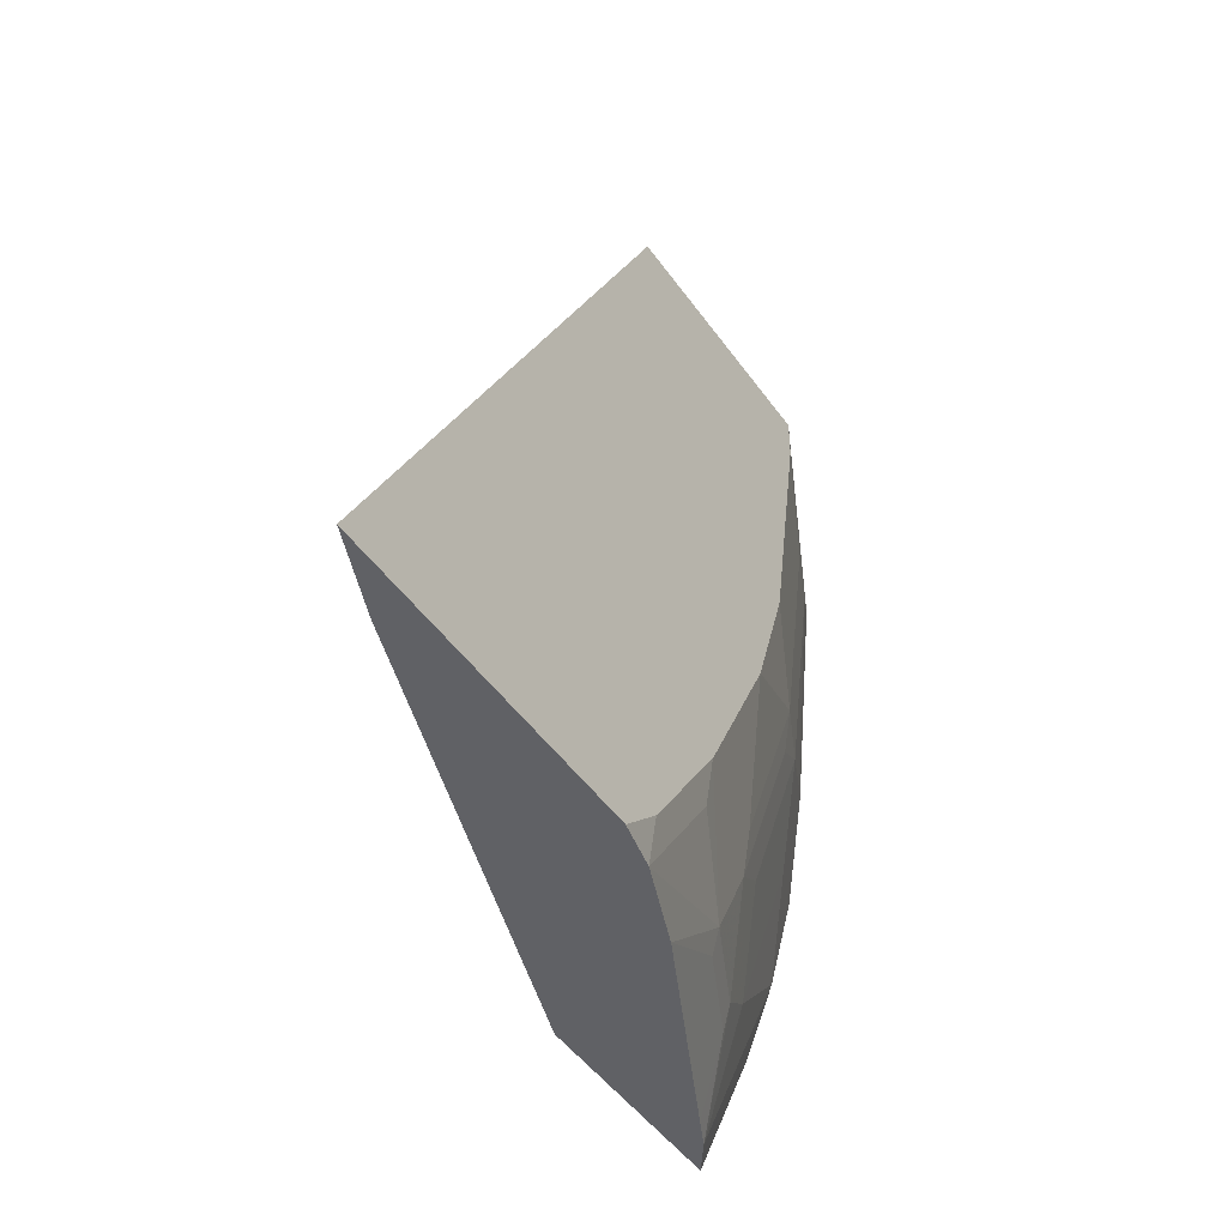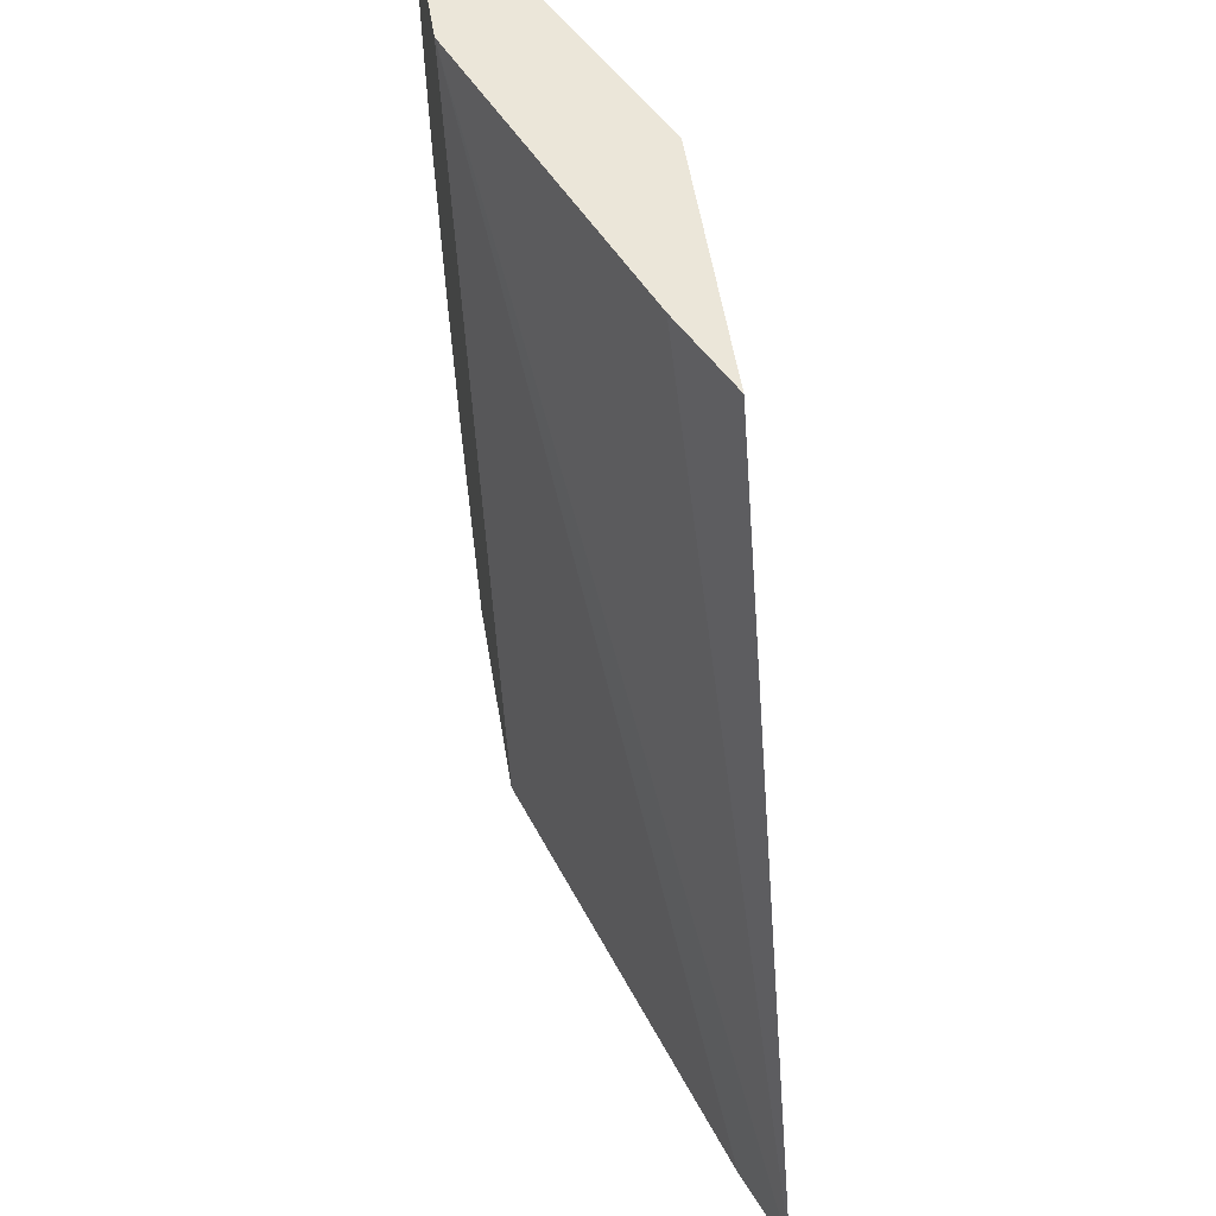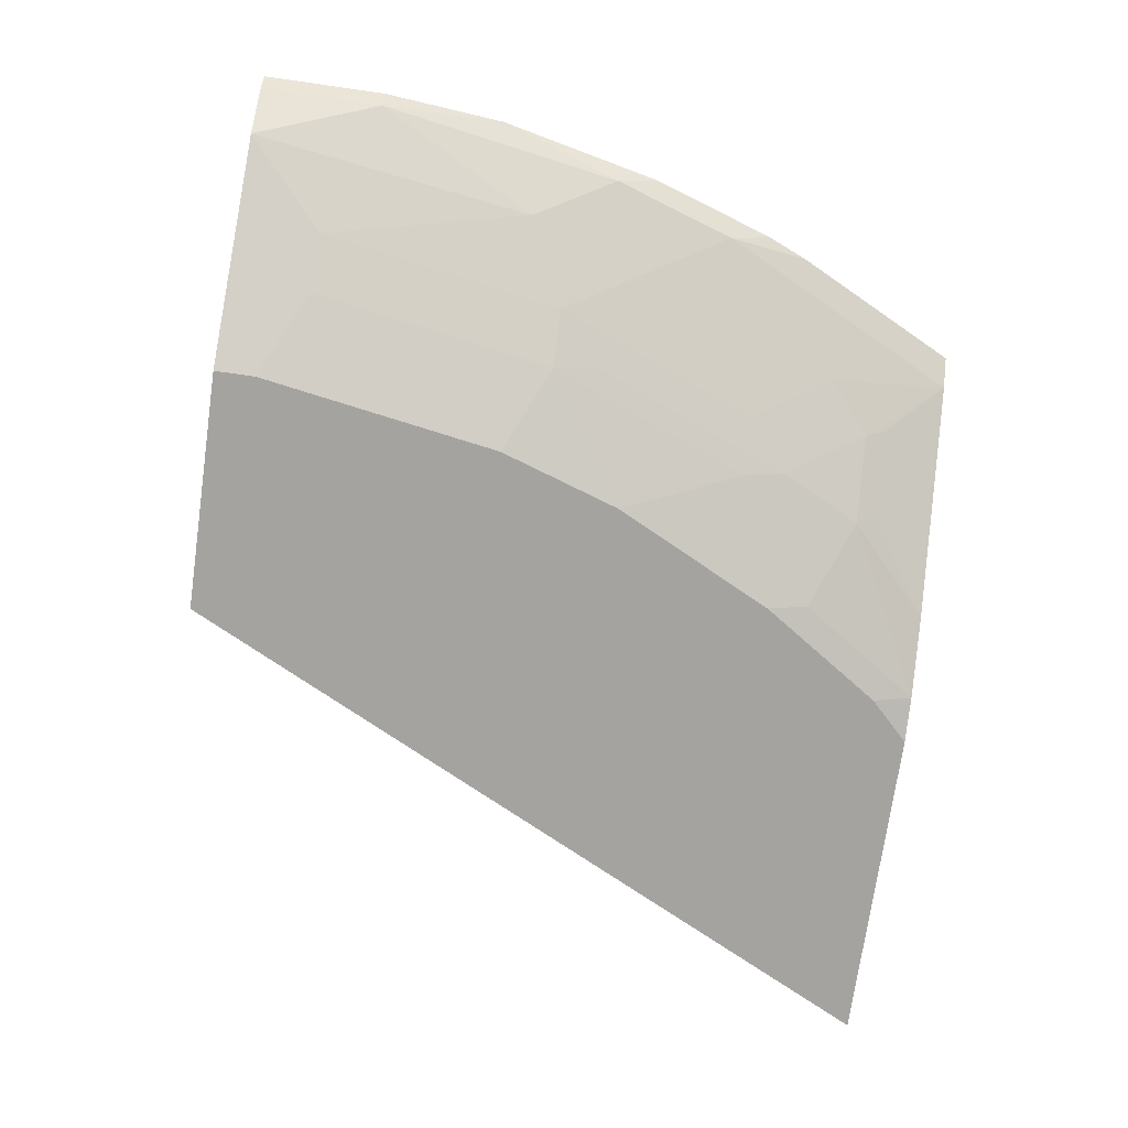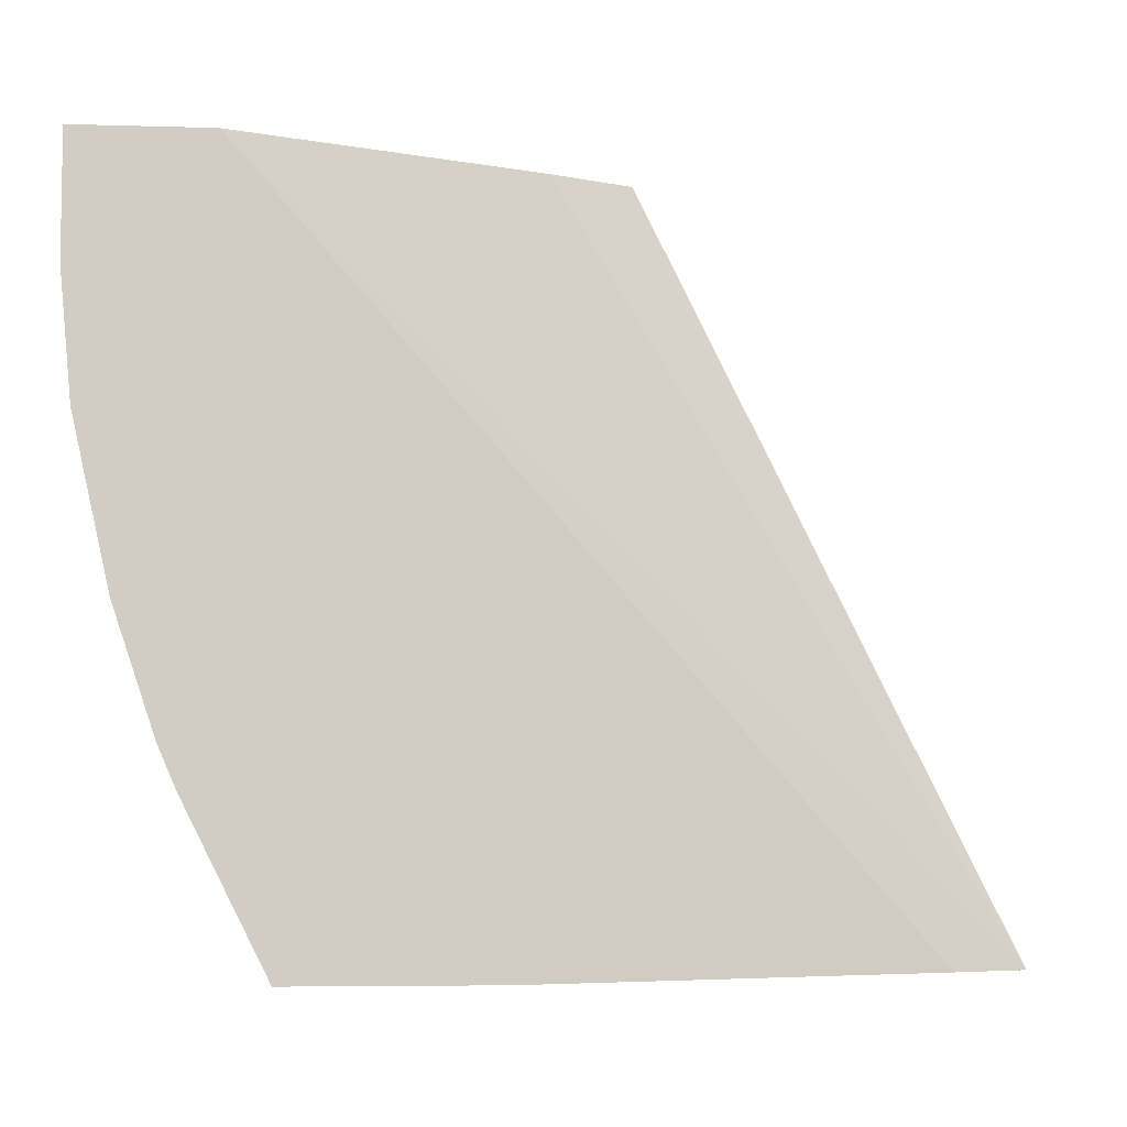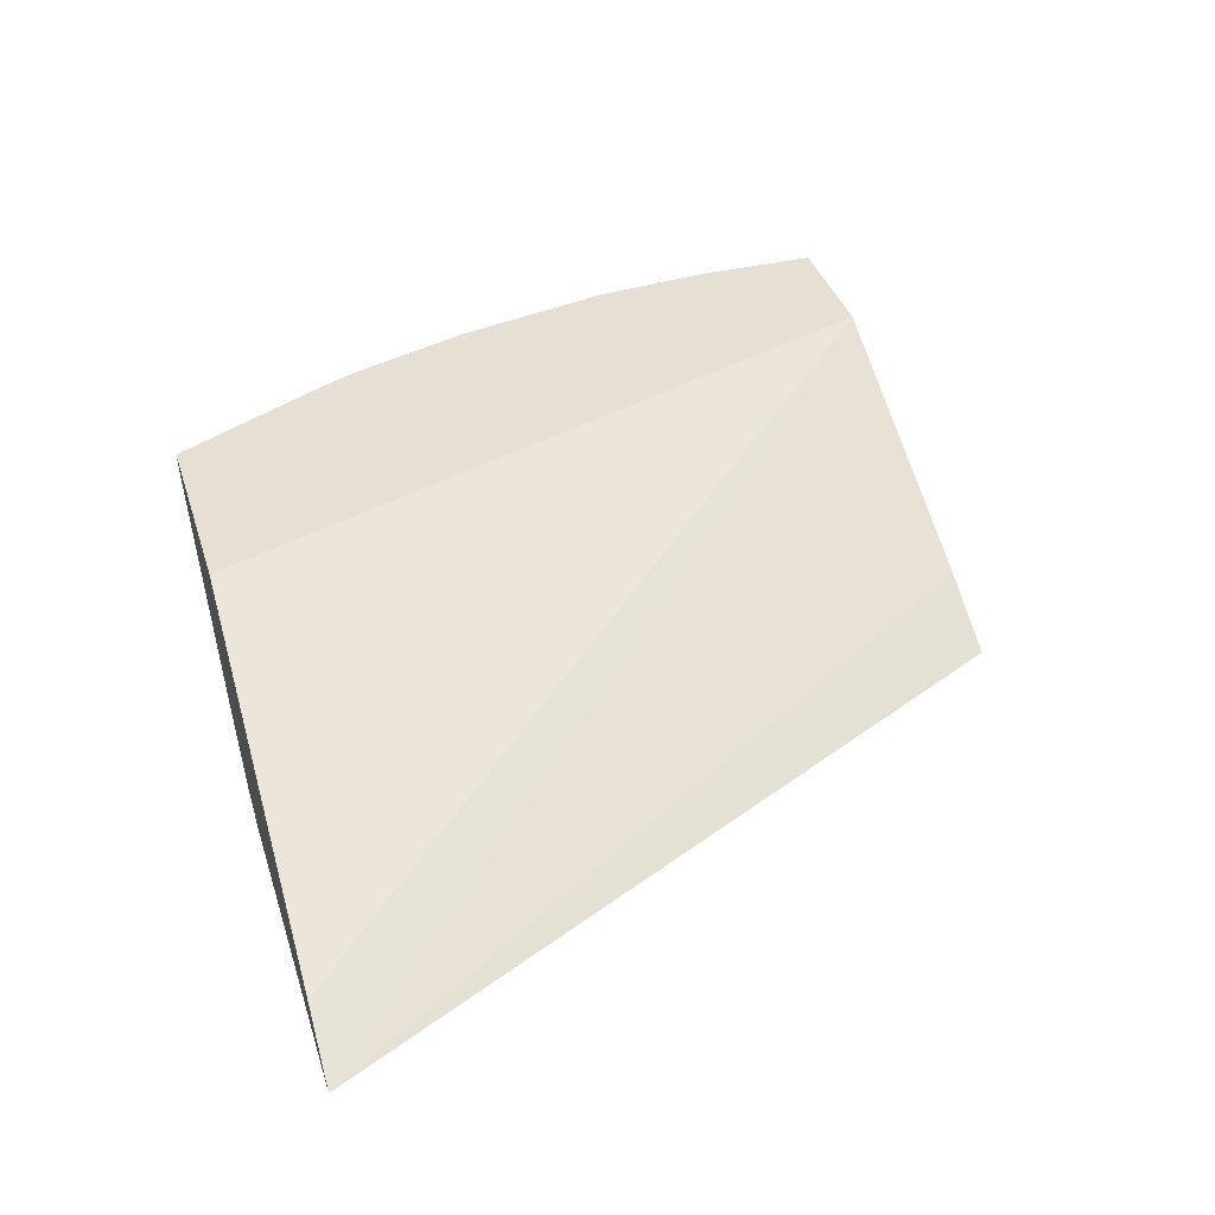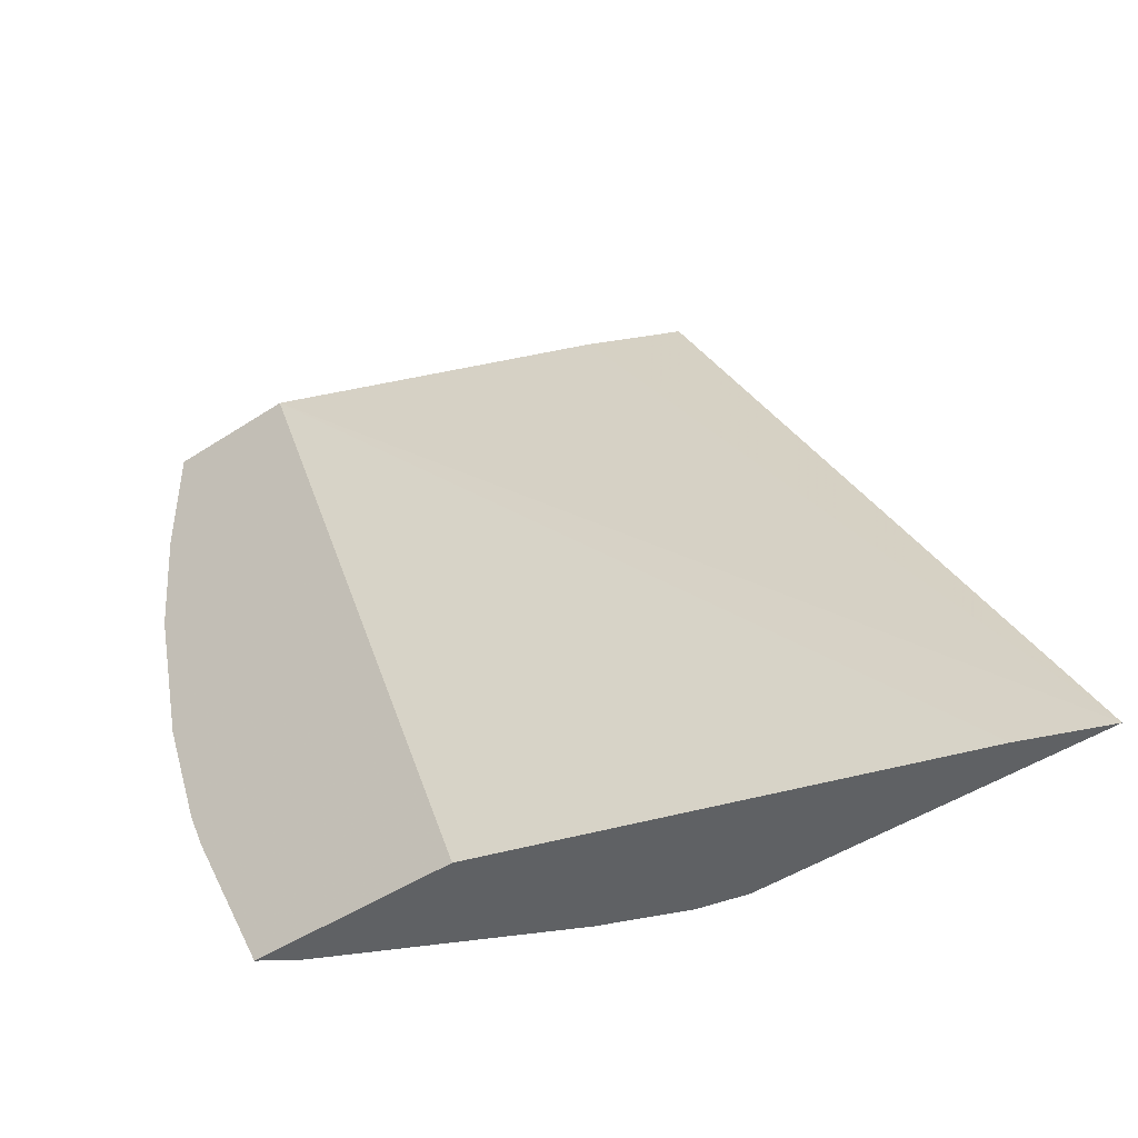
<metadata>
{"format":"obj","ext":"obj","renderer":"f3d","projection":"perspective","resolution":1024,"background":"white","views":[{"elev":-47.3,"azim":-56.6,"up":"+Z"},{"elev":57.1,"azim":-99.5,"up":"+Z"},{"elev":-72.9,"azim":81.9,"up":"+Y"},{"elev":-5.8,"azim":174.7,"up":"+Z"},{"elev":37.9,"azim":-106.8,"up":"+Y"},{"elev":-46.2,"azim":-143.0,"up":"+Z"}]}
</metadata>
<code>
v 0.2726 -0.2092 -0.3765
v 0.3116 -0.1936 -0.3765
v 0.4401 -0.2092 -0.3765
v 0.4606 -0.2092 -0.0001914
v 0.5023 -0.1884 -0.0001914
v 0.6554 -0.1223 -0.0001914
v 0.5233 -0.1223 -0.3765
v 0.4631 -0.2041 -0.3765
v 0.4606 -0.2092 -0.3561
v 0.5862 -0.2092 -0.0001914
v 0.7238 -0.1223 -0.0001914
v 0.6279 -0.1223 -0.3765
v 0.5026 -0.1883 -0.3765
v 0.5468 -0.1832 -0.3349
v 0.5049 -0.2041 -0.314
v 0.5024 -0.2092 -0.2933
v 0.5862 -0.2092 -0.02094
v 0.5999 -0.2024 -0.0001914
v 0.7186 -0.1326 -0.0001914
v 0.7238 -0.1223 -0.06283
v 0.6488 -0.1223 -0.3349
v 0.6349 -0.1326 -0.3349
v 0.6147 -0.1321 -0.3765
v 0.5582 -0.1605 -0.3765
v 0.5913 -0.157 -0.3454
v 0.5494 -0.1779 -0.3454
v 0.5442 -0.1884 -0.314
v 0.5887 -0.1622 -0.3349
v 0.5677 -0.1832 -0.293
v 0.5233 -0.2092 -0.2514
v 0.5653 -0.2092 -0.1465
v 0.6279 -0.1884 -0.04186
v 0.6418 -0.1815 -0.0001914
v 0.6976 -0.1535 -0.0001914
v 0.7186 -0.1326 -0.06283
v 0.7182 -0.1223 -0.1256
v 0.6697 -0.1223 -0.293
v 0.6768 -0.1326 -0.2511
v 0.614 -0.1535 -0.314
v 0.6141 -0.1326 -0.3765
v 0.5863 -0.1465 -0.3765
v 0.6001 -0.1396 -0.3765
v 0.6139 -0.1326 -0.3765
v 0.5651 -0.1884 -0.2721
v 0.593 -0.1744 -0.2721
v 0.6349 -0.1744 -0.1675
v 0.6096 -0.1832 -0.1884
v 0.607 -0.1884 -0.1675
v 0.5442 -0.2092 -0.2095
v 0.5443 -0.2092 -0.2093
v 0.6558 -0.1744 -0.04186
v 0.6697 -0.1675 -0.0001914
v 0.6975 -0.1536 -0.0001914
v 0.6768 -0.1535 -0.1465
v 0.6977 -0.1326 -0.1884
v 0.6996 -0.1223 -0.2093
v 0.6714 -0.1223 -0.289
v 0.6787 -0.1223 -0.2721
v 0.6558 -0.1535 -0.2093
f 25 43 28
f 25 41 42
f 25 42 43
f 24 41 25
f 27 44 49
f 14 28 29
f 28 43 39
f 28 39 29
f 29 39 45
f 22 40 23
f 29 45 46
f 27 49 30
f 22 39 40
f 14 44 27
f 21 38 22
f 21 37 38
f 20 35 36
f 19 34 35
f 17 33 18
f 17 32 33
f 17 48 32
f 17 31 48
f 16 27 30
f 14 29 44
f 29 46 47
f 22 38 39
f 29 47 48
f 46 48 47
f 31 50 48
f 14 25 28
f 51 53 52
f 51 54 53
f 48 50 49
f 46 54 51
f 46 59 54
f 44 48 49
f 39 46 45
f 39 59 46
f 39 43 40
f 38 59 39
f 38 54 59
f 29 48 44
f 38 55 54
f 38 58 56
f 38 57 58
f 37 57 38
f 36 55 56
f 35 55 36
f 35 54 55
f 35 53 54
f 34 53 35
f 32 46 51
f 32 48 46
f 32 52 33
f 32 51 52
f 38 56 55
f 14 26 25
f 8 14 15
f 14 27 16
f 3 8 9
f 2 6 7
f 1 6 2
f 1 5 6
f 1 4 5
f 1 10 4
f 1 17 10
f 1 31 17
f 1 50 31
f 1 49 50
f 1 30 49
f 1 16 30
f 1 9 16
f 1 3 9
f 1 8 3
f 1 13 8
f 1 24 13
f 1 42 41
f 1 43 42
f 1 40 43
f 1 23 40
f 1 12 23
f 1 7 12
f 1 2 7
f 14 16 15
f 4 10 18
f 4 18 33
f 1 41 24
f 4 52 53
f 13 26 14
f 4 33 52
f 13 25 26
f 13 24 25
f 12 22 23
f 11 35 20
f 11 19 35
f 10 17 18
f 8 16 9
f 8 15 16
f 8 13 14
f 6 12 7
f 12 21 22
f 6 37 21
f 6 21 12
f 4 53 34
f 4 19 11
f 4 11 6
f 4 34 19
f 6 11 20
f 4 6 5
f 6 36 56
f 6 56 58
f 6 58 57
f 6 57 37
f 6 20 36

</code>
